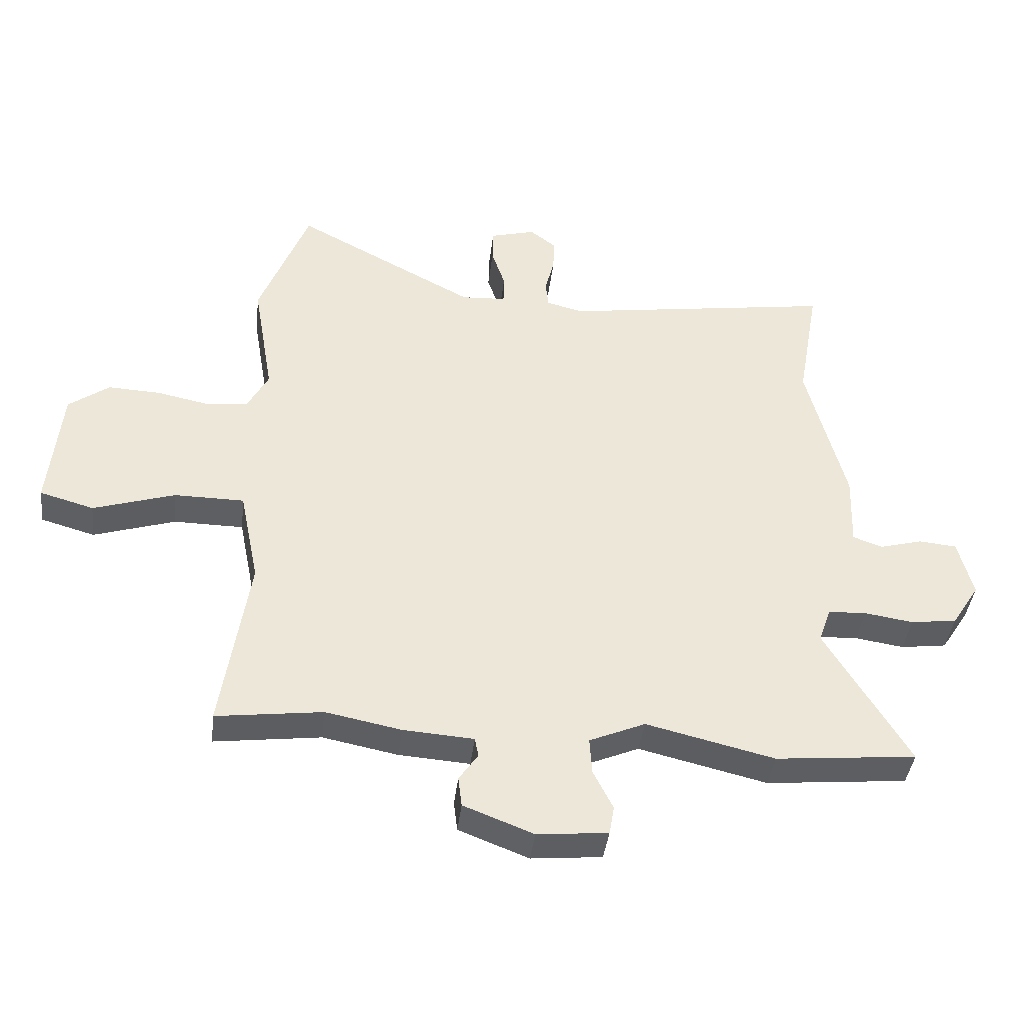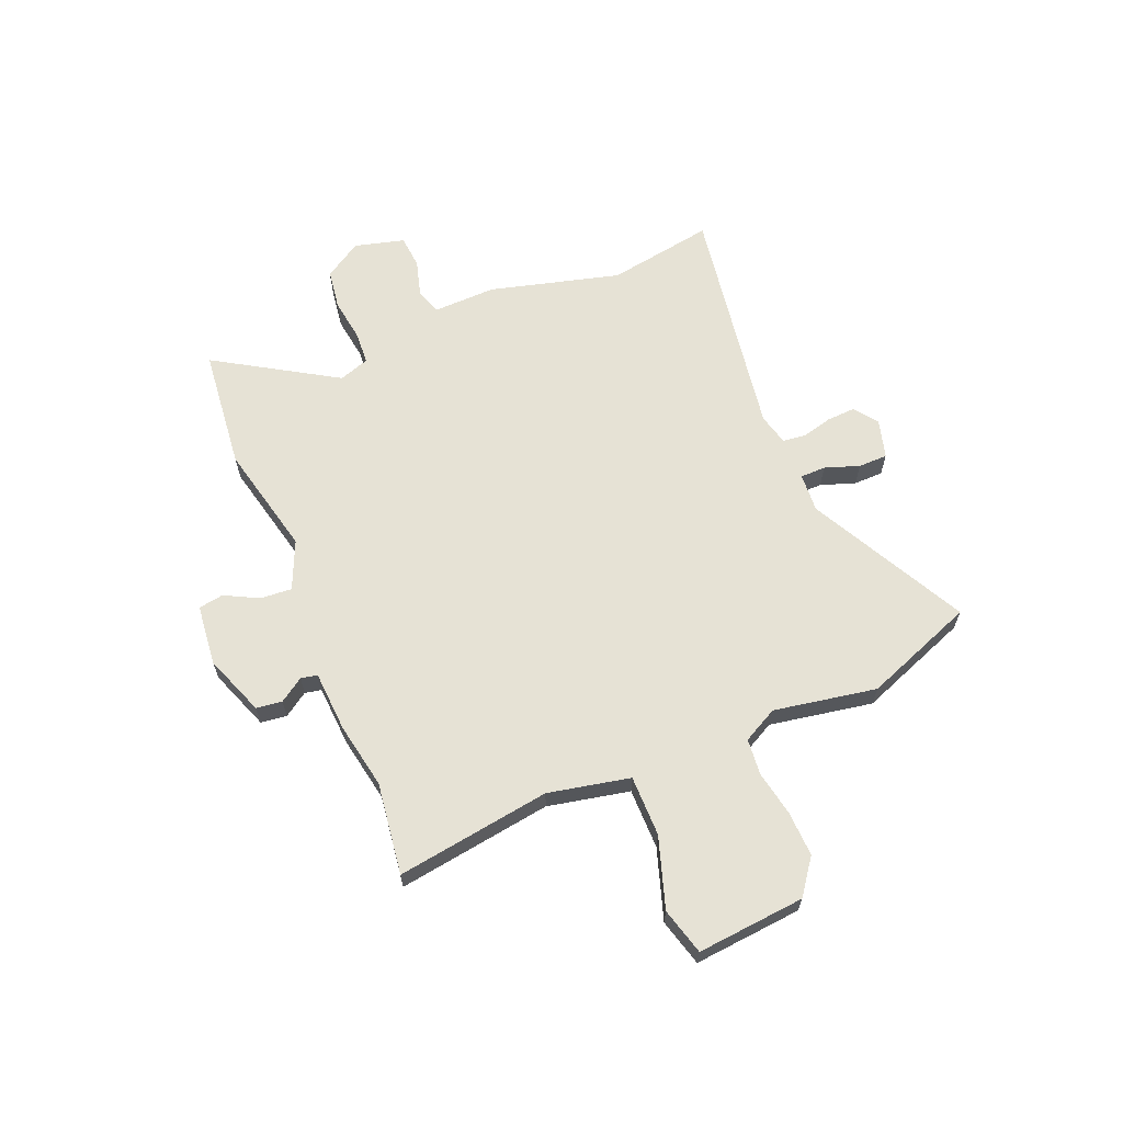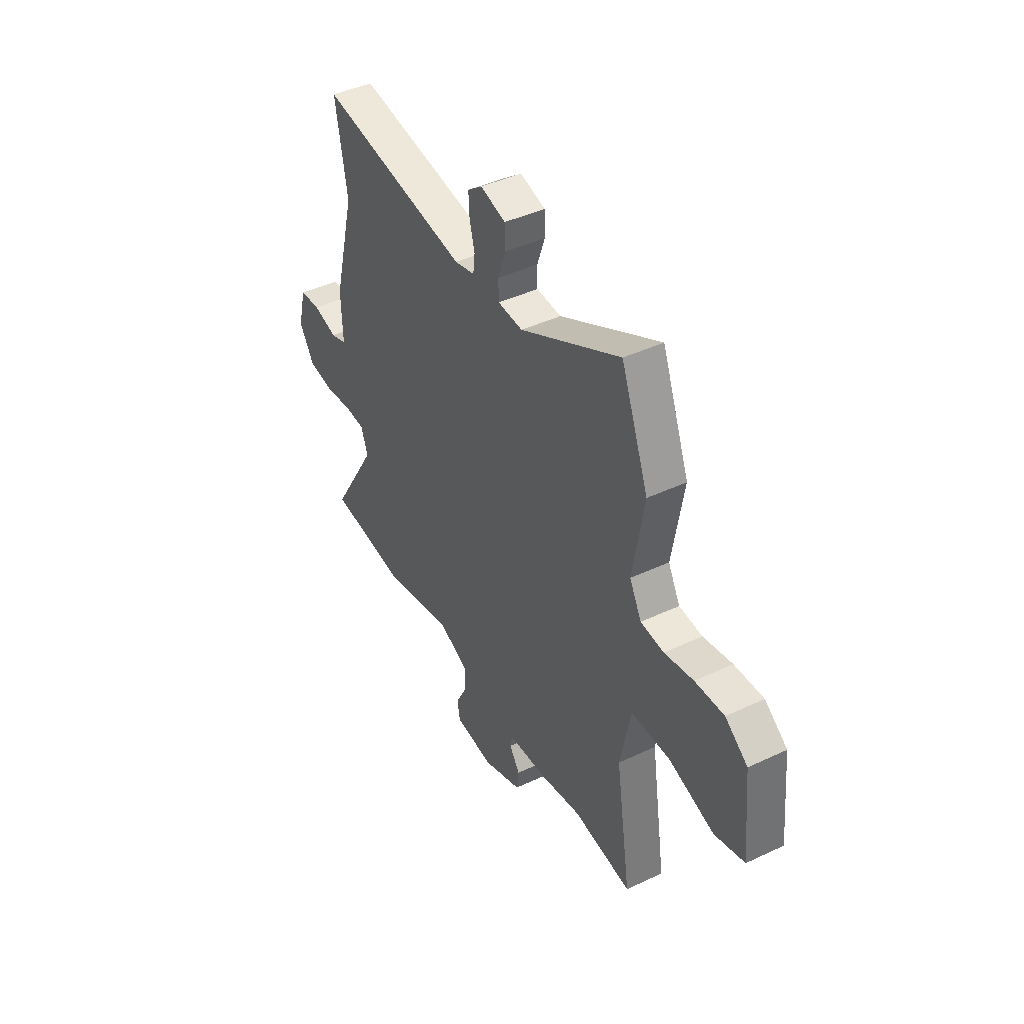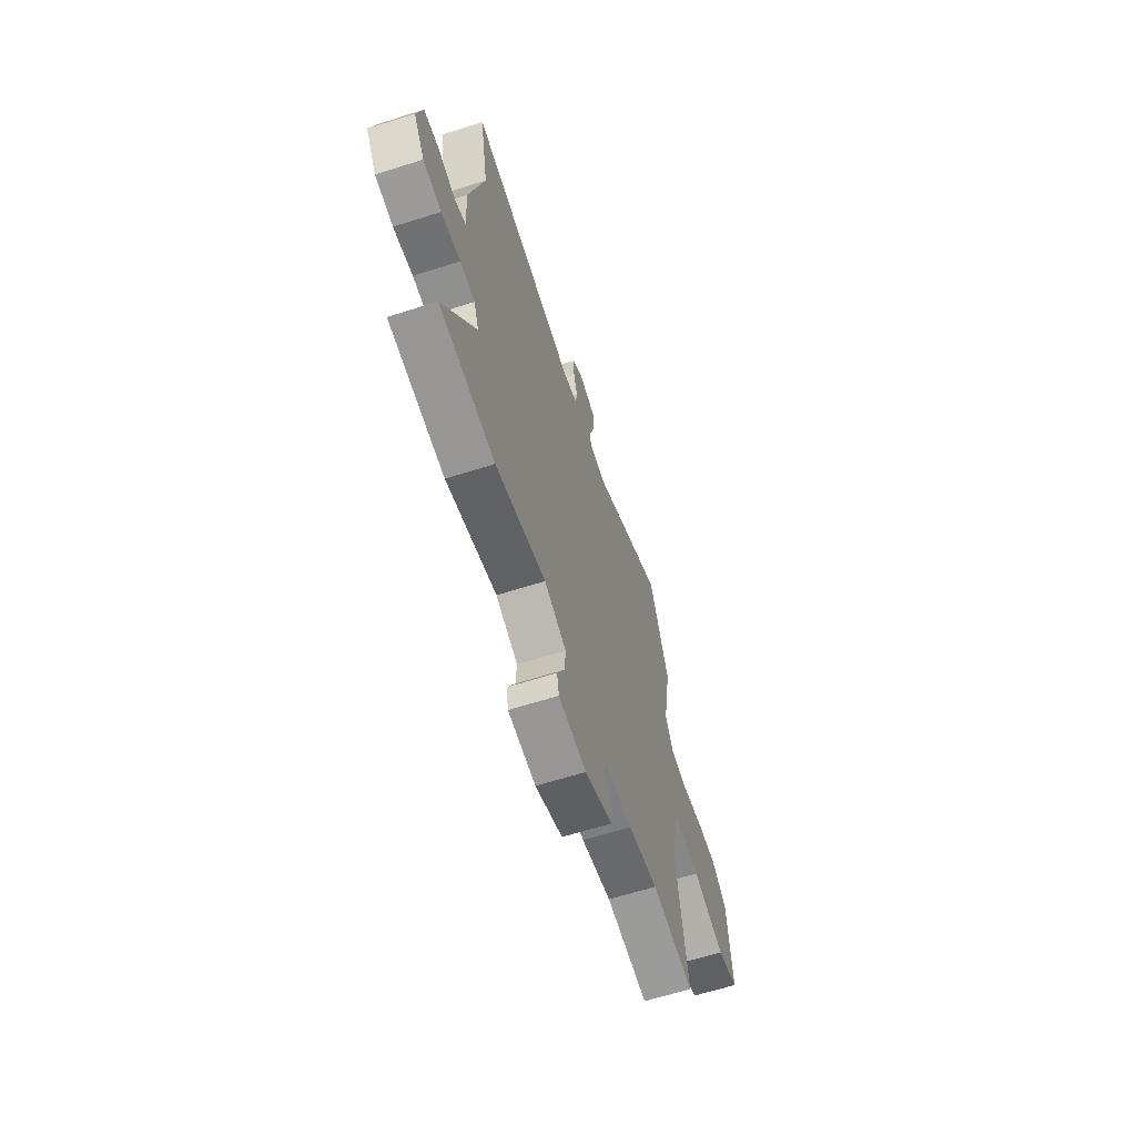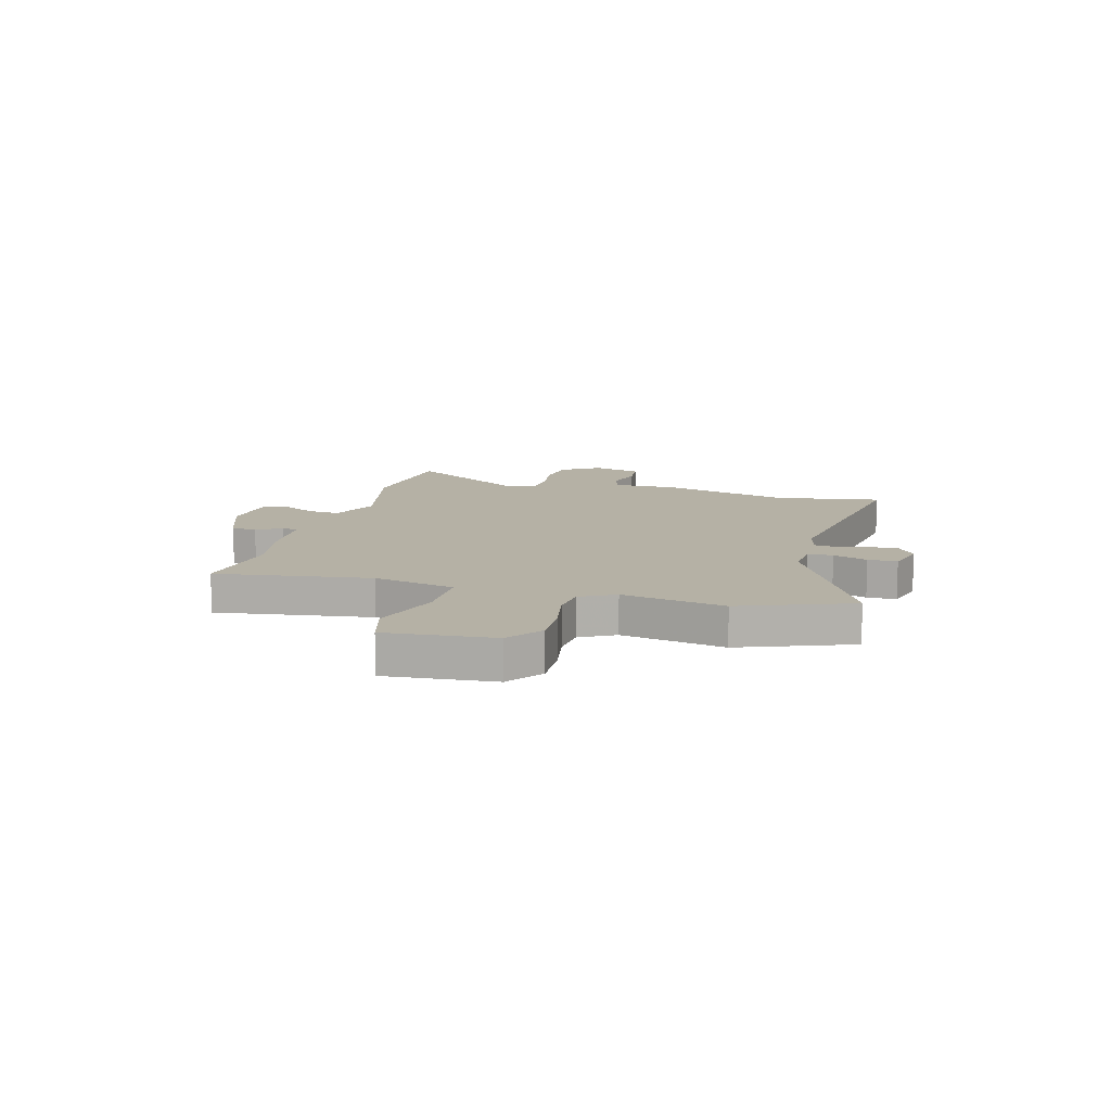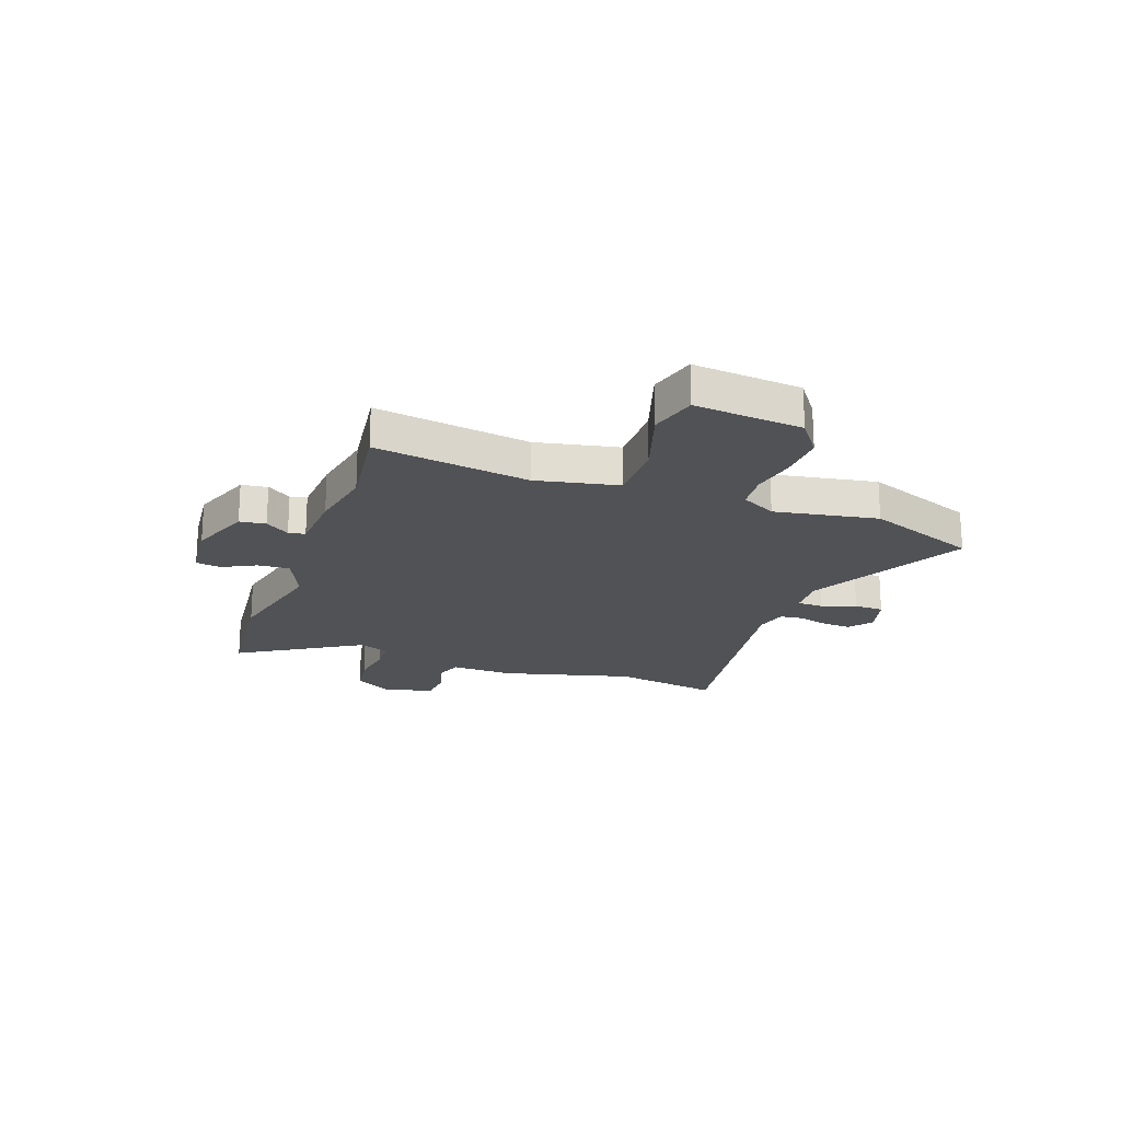
<metadata>
{"format":"obj","ext":"obj","renderer":"f3d","projection":"perspective","resolution":1024,"background":"white","views":[{"elev":-40.3,"azim":-6.7,"up":"+Z"},{"elev":64.0,"azim":-112.0,"up":"+Y"},{"elev":43.2,"azim":-119.1,"up":"+Z"},{"elev":-63.0,"azim":107.9,"up":"+Z"},{"elev":11.9,"azim":-74.1,"up":"+Y"},{"elev":-20.7,"azim":-109.4,"up":"+Y"}]}
</metadata>
<code>
v 0.504 0.07 0.525
v 0.469 0.07 0.325
v 0.532 0.07 0.079
v 0.528 0.07 -0.039
v 0.576 0.07 -0.056
v 0.646 0.07 -0.037
v 0.708 0.07 -0.043
v 0.732 0.07 -0.137
v 0.687 0.07 -0.207
v 0.612 0.07 -0.217
v 0.532 0.07 -0.205
v 0.47 0.07 -0.208
v 0.45 0.07 -0.265
v 0.586 0.07 -0.492
v 0.356 0.07 -0.514
v 0.147 0.07 -0.464
v 0.056 0.07 -0.503
v 0.06 0.07 -0.563
v 0.092 0.07 -0.626
v 0.084 0.07 -0.673
v -0.031 0.07 -0.684
v -0.145 0.07 -0.64
v -0.151 0.07 -0.591
v -0.12 0.07 -0.546
v -0.126 0.07 -0.515
v -0.241 0.07 -0.507
v -0.364 0.07 -0.483
v -0.537 0.07 -0.505
v -0.492 0.07 -0.215
v -0.523 0.07 -0.061
v -0.637 0.07 -0.06
v -0.77 0.07 -0.102
v -0.858 0.07 -0.077
v -0.838 0.07 0.126
v -0.772 0.07 0.174
v -0.687 0.07 0.17
v -0.602 0.07 0.153
v -0.534 0.07 0.159
v -0.499 0.07 0.224
v -0.532 0.07 0.418
v -0.451 0.07 0.626
v -0.156 0.07 0.47
v -0.083 0.07 0.474
v -0.082 0.07 0.522
v -0.104 0.07 0.587
v -0.103 0.07 0.642
v -0.029 0.07 0.662
v 0.014 0.07 0.629
v 0.011 0.07 0.575
v -0.004 0.07 0.518
v 0.001 0.07 0.474
v 0.06 0.07 0.459
v 0.504 0 0.525
v 0.469 0 0.325
v 0.532 0 0.079
v 0.528 0 -0.039
v 0.576 0 -0.056
v 0.646 0 -0.037
v 0.708 0 -0.043
v 0.732 0 -0.137
v 0.687 0 -0.207
v 0.612 0 -0.217
v 0.532 0 -0.205
v 0.47 0 -0.208
v 0.45 0 -0.265
v 0.586 0 -0.492
v 0.356 0 -0.514
v 0.147 0 -0.464
v 0.056 0 -0.503
v 0.06 0 -0.563
v 0.092 0 -0.626
v 0.084 0 -0.673
v -0.031 0 -0.684
v -0.145 0 -0.64
v -0.151 0 -0.591
v -0.12 0 -0.546
v -0.126 0 -0.515
v -0.241 0 -0.507
v -0.364 0 -0.483
v -0.537 0 -0.505
v -0.492 0 -0.215
v -0.523 0 -0.061
v -0.637 0 -0.06
v -0.77 0 -0.102
v -0.858 0 -0.077
v -0.838 0 0.126
v -0.772 0 0.174
v -0.687 0 0.17
v -0.602 0 0.153
v -0.534 0 0.159
v -0.499 0 0.224
v -0.532 0 0.418
v -0.451 0 0.626
v -0.156 0 0.47
v -0.083 0 0.474
v -0.082 0 0.522
v -0.104 0 0.587
v -0.103 0 0.642
v -0.029 0 0.662
v 0.014 0 0.629
v 0.011 0 0.575
v -0.004 0 0.518
v 0.001 0 0.474
v 0.06 0 0.459
f 48 49 50
f 47 48 50
f 46 47 50
f 45 46 50
f 44 45 50
f 43 44 50 51
f 42 43 51 52
f 39 40 41 42
f 38 39 42 52
f 35 36 37
f 34 35 37
f 33 34 37
f 32 33 37
f 31 32 37
f 30 31 37 38
f 52 1 2
f 38 52 2
f 30 38 2
f 29 30 2
f 25 26 27
f 22 23 24
f 21 22 24
f 20 21 24
f 19 20 24
f 18 19 24
f 17 18 24 25
f 16 17 25 27
f 13 14 15 16
f 12 13 16 27
f 9 10 11
f 8 9 11
f 7 8 11
f 6 7 11
f 5 6 11
f 4 5 11 12
f 27 28 29
f 12 27 29
f 4 12 29
f 3 4 29
f 2 3 29
f 102 101 100
f 102 100 99
f 102 99 98
f 102 98 97
f 102 97 96
f 103 102 96 95
f 104 103 95 94
f 94 93 92 91
f 104 94 91 90
f 89 88 87
f 89 87 86
f 89 86 85
f 89 85 84
f 89 84 83
f 90 89 83 82
f 54 53 104
f 54 104 90
f 54 90 82
f 54 82 81
f 79 78 77
f 76 75 74
f 76 74 73
f 76 73 72
f 76 72 71
f 76 71 70
f 77 76 70 69
f 79 77 69 68
f 68 67 66 65
f 79 68 65 64
f 63 62 61
f 63 61 60
f 63 60 59
f 63 59 58
f 63 58 57
f 64 63 57 56
f 81 80 79
f 81 79 64
f 81 64 56
f 81 56 55
f 81 55 54
f 1 53 54 2
f 2 54 55 3
f 3 55 56 4
f 4 56 57 5
f 5 57 58 6
f 6 58 59 7
f 7 59 60 8
f 8 60 61 9
f 9 61 62 10
f 10 62 63 11
f 11 63 64 12
f 12 64 65 13
f 13 65 66 14
f 14 66 67 15
f 15 67 68 16
f 16 68 69 17
f 17 69 70 18
f 18 70 71 19
f 19 71 72 20
f 20 72 73 21
f 21 73 74 22
f 22 74 75 23
f 23 75 76 24
f 24 76 77 25
f 25 77 78 26
f 26 78 79 27
f 27 79 80 28
f 28 80 81 29
f 29 81 82 30
f 30 82 83 31
f 31 83 84 32
f 32 84 85 33
f 33 85 86 34
f 34 86 87 35
f 35 87 88 36
f 36 88 89 37
f 37 89 90 38
f 38 90 91 39
f 39 91 92 40
f 40 92 93 41
f 41 93 94 42
f 42 94 95 43
f 43 95 96 44
f 44 96 97 45
f 45 97 98 46
f 46 98 99 47
f 47 99 100 48
f 48 100 101 49
f 49 101 102 50
f 50 102 103 51
f 51 103 104 52
f 52 104 53 1

</code>
